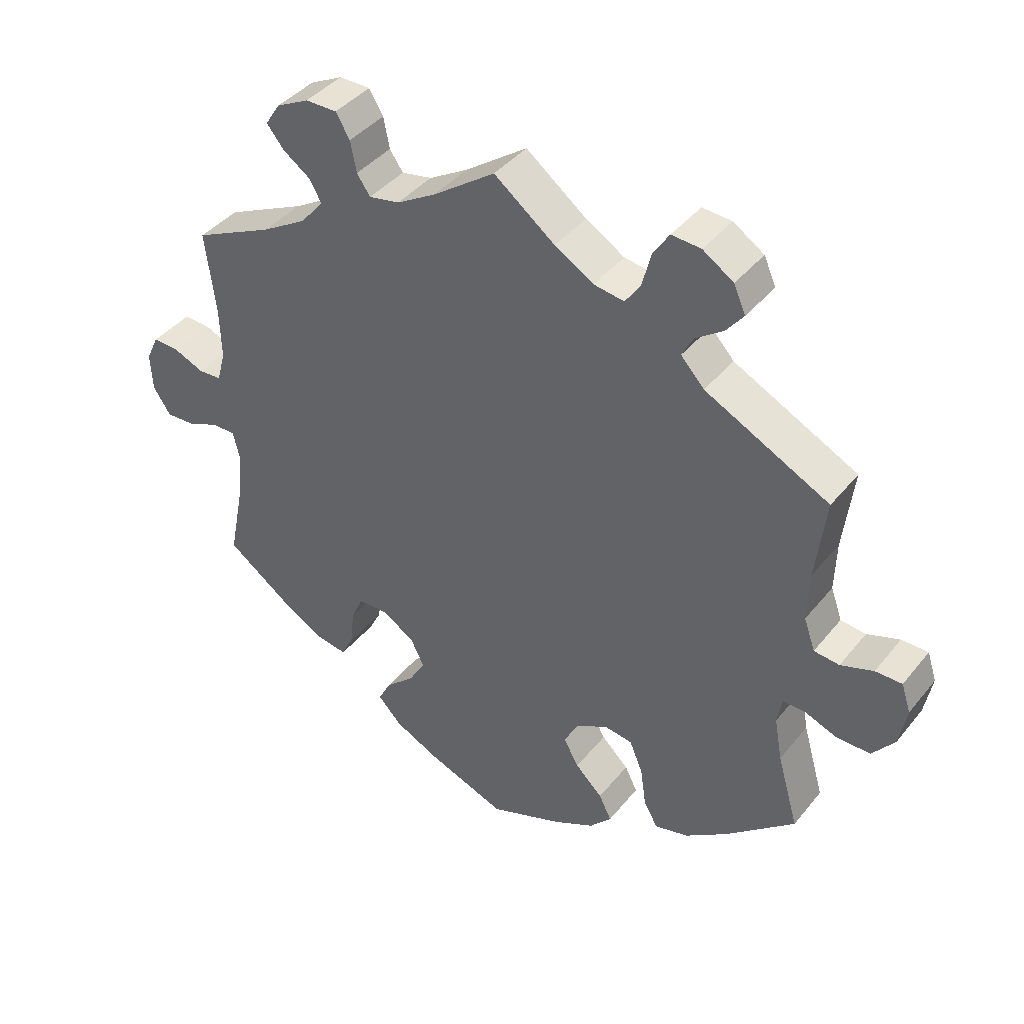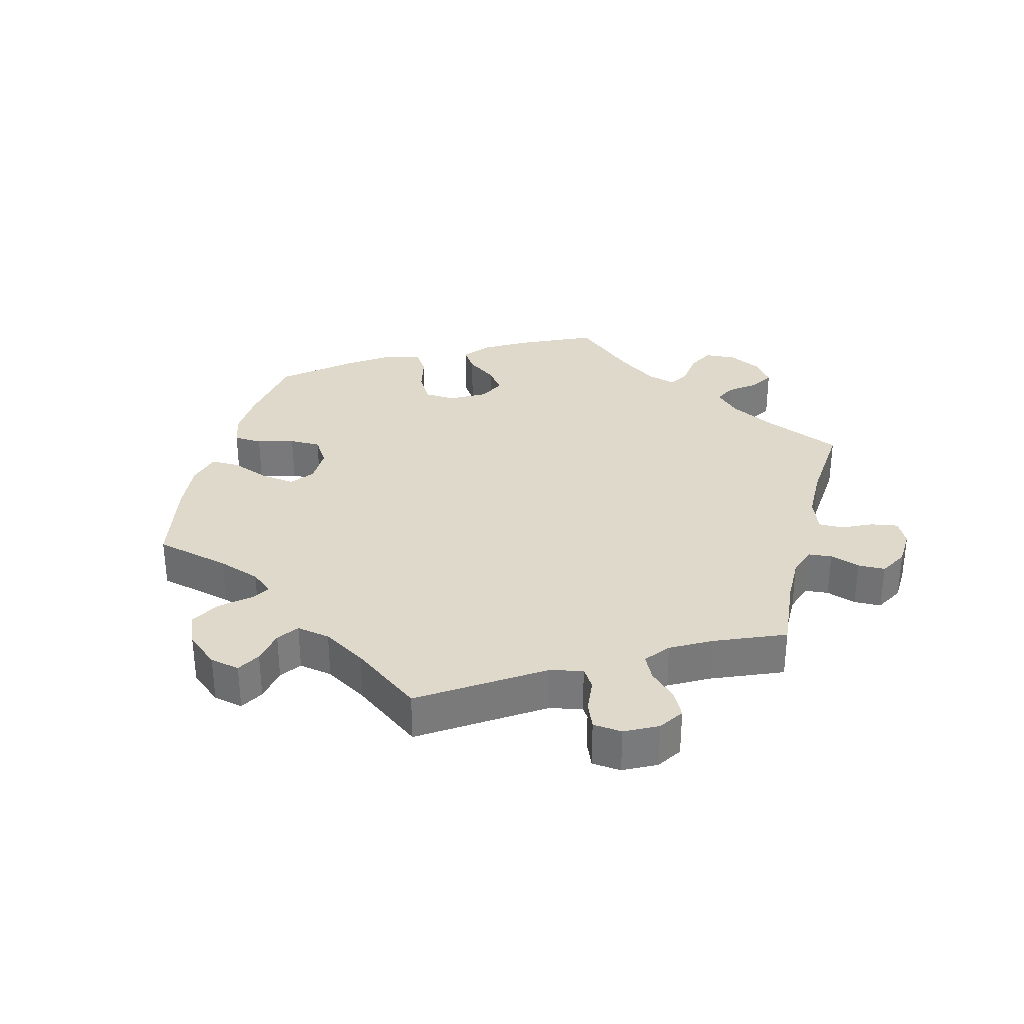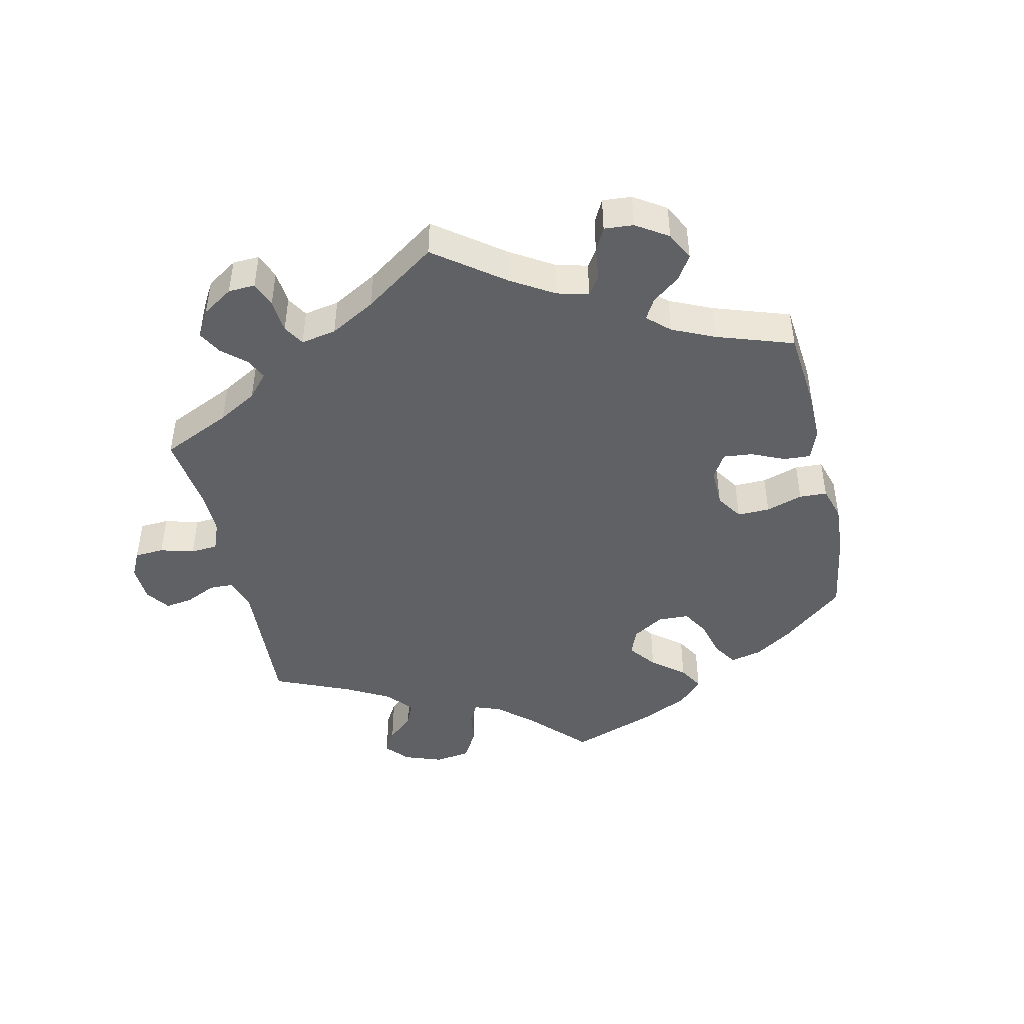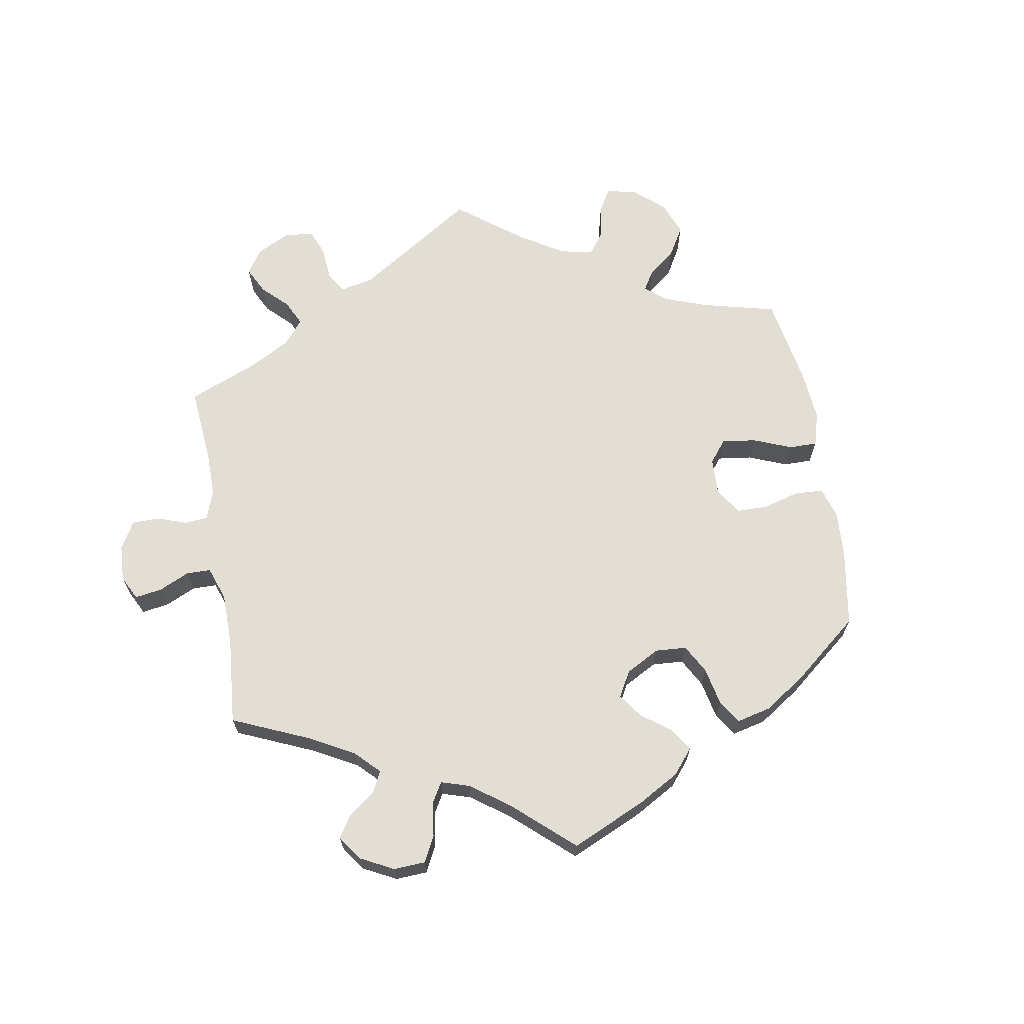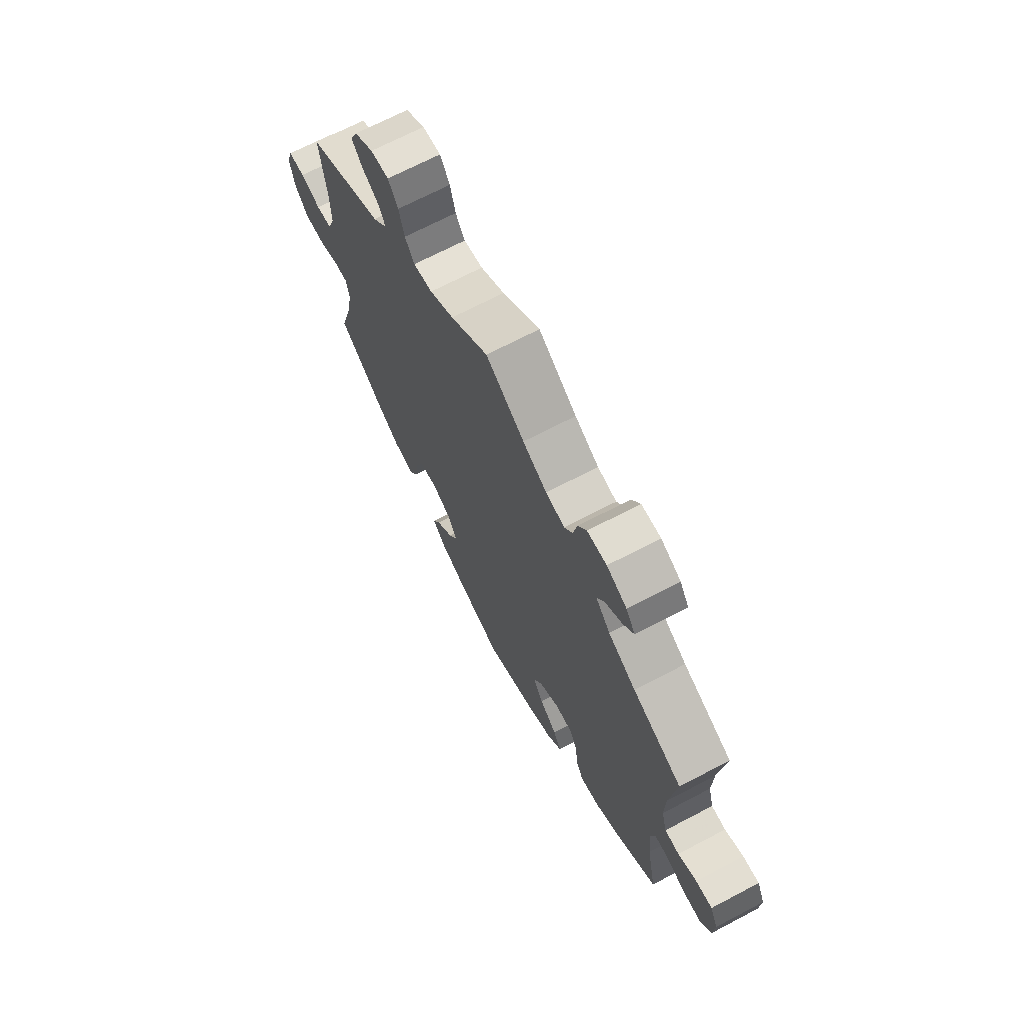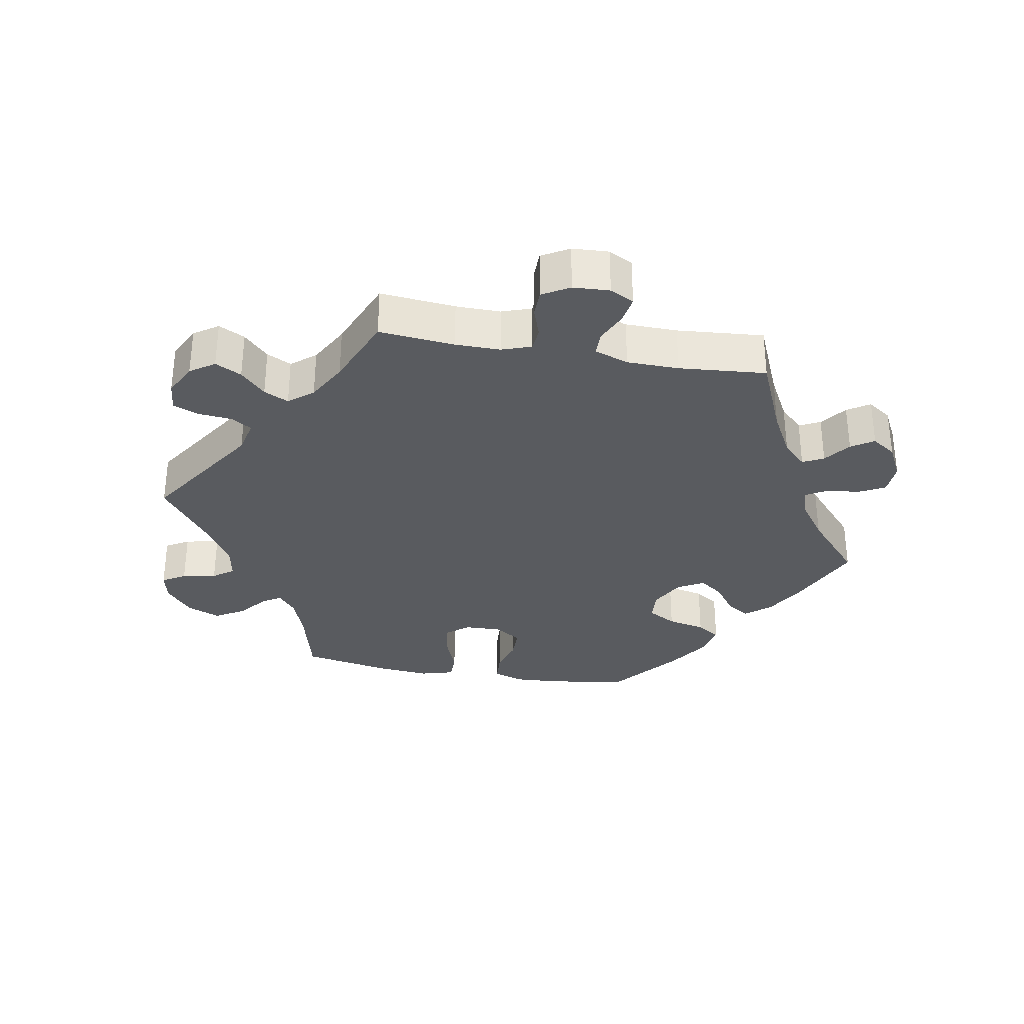
<metadata>
{"format":"obj","ext":"obj","renderer":"f3d","projection":"perspective","resolution":1024,"background":"white","views":[{"elev":40.9,"azim":-144.9,"up":"+Z"},{"elev":32.3,"azim":-45.7,"up":"+Y"},{"elev":-45.7,"azim":72.7,"up":"+Y"},{"elev":67.2,"azim":110.4,"up":"+Y"},{"elev":69.5,"azim":62.3,"up":"+Z"},{"elev":-32.3,"azim":19.9,"up":"+Y"}]}
</metadata>
<code>
v 0.402 0.07 -0.36
v 0.34 0.07 -0.396
v 0.292 0.07 -0.404
v 0.274 0.07 -0.368
v 0.268 0.07 -0.313
v 0.25 0.07 -0.273
v 0.206 0.07 -0.272
v 0.157 0.07 -0.302
v 0.136 0.07 -0.344
v 0.161 0.07 -0.386
v 0.204 0.07 -0.425
v 0.223 0.07 -0.462
v 0.187 0.07 -0.5
v 0.12 0.07 -0.533
v 0.001 0.07 -0.578
v -0.11 0.07 -0.536
v -0.171 0.07 -0.505
v -0.204 0.07 -0.469
v -0.185 0.07 -0.431
v -0.144 0.07 -0.391
v -0.121 0.07 -0.35
v -0.143 0.07 -0.308
v -0.191 0.07 -0.282
v -0.233 0.07 -0.288
v -0.253 0.07 -0.336
v -0.262 0.07 -0.397
v -0.283 0.07 -0.434
v -0.334 0.07 -0.421
v -0.398 0.07 -0.376
v -0.501 0.07 -0.288
v -0.469 0.07 -0.177
v -0.457 0.07 -0.111
v -0.464 0.07 -0.07
v -0.497 0.07 -0.071
v -0.547 0.07 -0.09
v -0.597 0.07 -0.09
v -0.63 0.07 -0.048
v -0.641 0.07 0.012
v -0.627 0.07 0.055
v -0.587 0.07 0.055
v -0.538 0.07 0.038
v -0.5 0.07 0.042
v -0.483 0.07 0.09
v -0.485 0.07 0.165
v -0.5 0.07 0.289
v -0.314 0.07 0.383
v -0.279 0.07 0.421
v -0.296 0.07 0.453
v -0.337 0.07 0.482
v -0.363 0.07 0.515
v -0.345 0.07 0.555
v -0.299 0.07 0.585
v -0.255 0.07 0.588
v -0.231 0.07 0.551
v -0.218 0.07 0.5
v -0.195 0.07 0.466
v -0.149 0.07 0.473
v -0.091 0.07 0.508
v 0 0.07 0.578
v 0.093 0.07 0.512
v 0.151 0.07 0.478
v 0.197 0.07 0.469
v 0.217 0.07 0.498
v 0.226 0.07 0.544
v 0.247 0.07 0.579
v 0.294 0.07 0.579
v 0.343 0.07 0.554
v 0.365 0.07 0.52
v 0.339 0.07 0.488
v 0.298 0.07 0.459
v 0.28 0.07 0.427
v 0.315 0.07 0.386
v 0.382 0.07 0.346
v 0.501 0.07 0.29
v 0.486 0.07 0.163
v 0.484 0.07 0.088
v 0.497 0.07 0.04
v 0.532 0.07 0.038
v 0.577 0.07 0.057
v 0.617 0.07 0.059
v 0.636 0.07 0.019
v 0.633 0.07 -0.038
v 0.607 0.07 -0.078
v 0.564 0.07 -0.076
v 0.515 0.07 -0.056
v 0.48 0.07 -0.056
v 0.47 0.07 -0.1
v 0.477 0.07 -0.17
v 0.501 0.07 -0.289
v 0.402 0 -0.36
v 0.34 0 -0.396
v 0.292 0 -0.404
v 0.274 0 -0.368
v 0.268 0 -0.313
v 0.25 0 -0.273
v 0.206 0 -0.272
v 0.157 0 -0.302
v 0.136 0 -0.344
v 0.161 0 -0.386
v 0.204 0 -0.425
v 0.223 0 -0.462
v 0.187 0 -0.5
v 0.12 0 -0.533
v 0.001 0 -0.578
v -0.11 0 -0.536
v -0.171 0 -0.505
v -0.204 0 -0.469
v -0.185 0 -0.431
v -0.144 0 -0.391
v -0.121 0 -0.35
v -0.143 0 -0.308
v -0.191 0 -0.282
v -0.233 0 -0.288
v -0.253 0 -0.336
v -0.262 0 -0.397
v -0.283 0 -0.434
v -0.334 0 -0.421
v -0.398 0 -0.376
v -0.501 0 -0.288
v -0.469 0 -0.177
v -0.457 0 -0.111
v -0.464 0 -0.07
v -0.497 0 -0.071
v -0.547 0 -0.09
v -0.597 0 -0.09
v -0.63 0 -0.048
v -0.641 0 0.012
v -0.627 0 0.055
v -0.587 0 0.055
v -0.538 0 0.038
v -0.5 0 0.042
v -0.483 0 0.09
v -0.485 0 0.165
v -0.5 0 0.289
v -0.314 0 0.383
v -0.279 0 0.421
v -0.296 0 0.453
v -0.337 0 0.482
v -0.363 0 0.515
v -0.345 0 0.555
v -0.299 0 0.585
v -0.255 0 0.588
v -0.231 0 0.551
v -0.218 0 0.5
v -0.195 0 0.466
v -0.149 0 0.473
v -0.091 0 0.508
v 0 0 0.578
v 0.093 0 0.512
v 0.151 0 0.478
v 0.197 0 0.469
v 0.217 0 0.498
v 0.226 0 0.544
v 0.247 0 0.579
v 0.294 0 0.579
v 0.343 0 0.554
v 0.365 0 0.52
v 0.339 0 0.488
v 0.298 0 0.459
v 0.28 0 0.427
v 0.315 0 0.386
v 0.382 0 0.346
v 0.501 0 0.29
v 0.486 0 0.163
v 0.484 0 0.088
v 0.497 0 0.04
v 0.532 0 0.038
v 0.577 0 0.057
v 0.617 0 0.059
v 0.636 0 0.019
v 0.633 0 -0.038
v 0.607 0 -0.078
v 0.564 0 -0.076
v 0.515 0 -0.056
v 0.48 0 -0.056
v 0.47 0 -0.1
v 0.477 0 -0.17
v 0.501 0 -0.289
f 88 89 1 2
f 87 88 2 3
f 86 87 3 4
f 82 83 84 85
f 82 85 86
f 81 82 86
f 78 79 80 81
f 77 78 81 86
f 76 77 86 4
f 73 74 75
f 72 73 75 76
f 71 72 76 4
f 67 68 69 70
f 67 70 71
f 66 67 71
f 63 64 65 66
f 62 63 66 71
f 61 62 71
f 58 59 60
f 57 58 60 61
f 56 57 61 71
f 52 53 54 55
f 52 55 56
f 51 52 56
f 48 49 50 51
f 47 48 51 56
f 46 47 56 71
f 44 45 46 71
f 38 39 40 41
f 38 41 42
f 37 38 42
f 34 35 36 37
f 33 34 37 42
f 28 29 30 31
f 28 31 32
f 25 26 27 28
f 24 25 28 32
f 23 24 32 33
f 17 18 19 20
f 17 20 21
f 16 17 21
f 15 16 21
f 14 15 21 22
f 10 11 12 13
f 9 10 13 14
f 71 4 5
f 71 5 6
f 43 44 71 6
f 42 43 6 7
f 22 23 33 42
f 9 14 22 42
f 8 9 42
f 7 8 42
f 91 90 178 177
f 92 91 177 176
f 93 92 176 175
f 174 173 172 171
f 175 174 171
f 175 171 170
f 170 169 168 167
f 175 170 167 166
f 93 175 166 165
f 164 163 162
f 165 164 162 161
f 93 165 161 160
f 159 158 157 156
f 160 159 156
f 160 156 155
f 155 154 153 152
f 160 155 152 151
f 160 151 150
f 149 148 147
f 150 149 147 146
f 160 150 146 145
f 144 143 142 141
f 145 144 141
f 145 141 140
f 140 139 138 137
f 145 140 137 136
f 160 145 136 135
f 160 135 134 133
f 130 129 128 127
f 131 130 127
f 131 127 126
f 126 125 124 123
f 131 126 123 122
f 120 119 118 117
f 121 120 117
f 117 116 115 114
f 121 117 114 113
f 122 121 113 112
f 109 108 107 106
f 110 109 106
f 110 106 105
f 110 105 104
f 111 110 104 103
f 102 101 100 99
f 103 102 99 98
f 94 93 160
f 95 94 160
f 95 160 133 132
f 96 95 132 131
f 131 122 112 111
f 131 111 103 98
f 131 98 97
f 131 97 96
f 1 90 91 2
f 2 91 92 3
f 3 92 93 4
f 4 93 94 5
f 5 94 95 6
f 6 95 96 7
f 7 96 97 8
f 8 97 98 9
f 9 98 99 10
f 10 99 100 11
f 11 100 101 12
f 12 101 102 13
f 13 102 103 14
f 14 103 104 15
f 15 104 105 16
f 16 105 106 17
f 17 106 107 18
f 18 107 108 19
f 19 108 109 20
f 20 109 110 21
f 21 110 111 22
f 22 111 112 23
f 23 112 113 24
f 24 113 114 25
f 25 114 115 26
f 26 115 116 27
f 27 116 117 28
f 28 117 118 29
f 29 118 119 30
f 30 119 120 31
f 31 120 121 32
f 32 121 122 33
f 33 122 123 34
f 34 123 124 35
f 35 124 125 36
f 36 125 126 37
f 37 126 127 38
f 38 127 128 39
f 39 128 129 40
f 40 129 130 41
f 41 130 131 42
f 42 131 132 43
f 43 132 133 44
f 44 133 134 45
f 45 134 135 46
f 46 135 136 47
f 47 136 137 48
f 48 137 138 49
f 49 138 139 50
f 50 139 140 51
f 51 140 141 52
f 52 141 142 53
f 53 142 143 54
f 54 143 144 55
f 55 144 145 56
f 56 145 146 57
f 57 146 147 58
f 58 147 148 59
f 59 148 149 60
f 60 149 150 61
f 61 150 151 62
f 62 151 152 63
f 63 152 153 64
f 64 153 154 65
f 65 154 155 66
f 66 155 156 67
f 67 156 157 68
f 68 157 158 69
f 69 158 159 70
f 70 159 160 71
f 71 160 161 72
f 72 161 162 73
f 73 162 163 74
f 74 163 164 75
f 75 164 165 76
f 76 165 166 77
f 77 166 167 78
f 78 167 168 79
f 79 168 169 80
f 80 169 170 81
f 81 170 171 82
f 82 171 172 83
f 83 172 173 84
f 84 173 174 85
f 85 174 175 86
f 86 175 176 87
f 87 176 177 88
f 88 177 178 89
f 89 178 90 1

</code>
